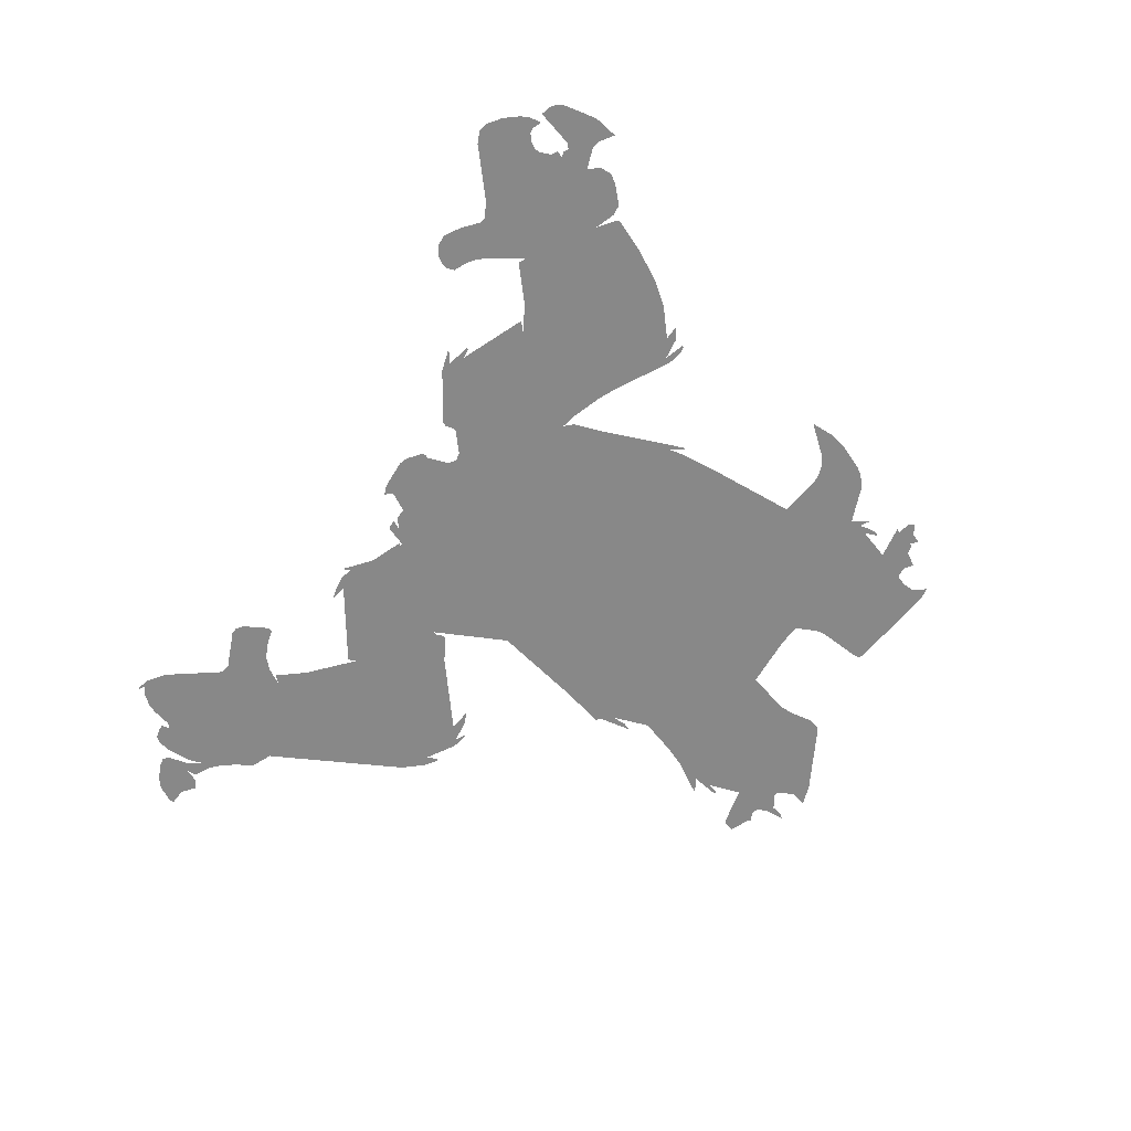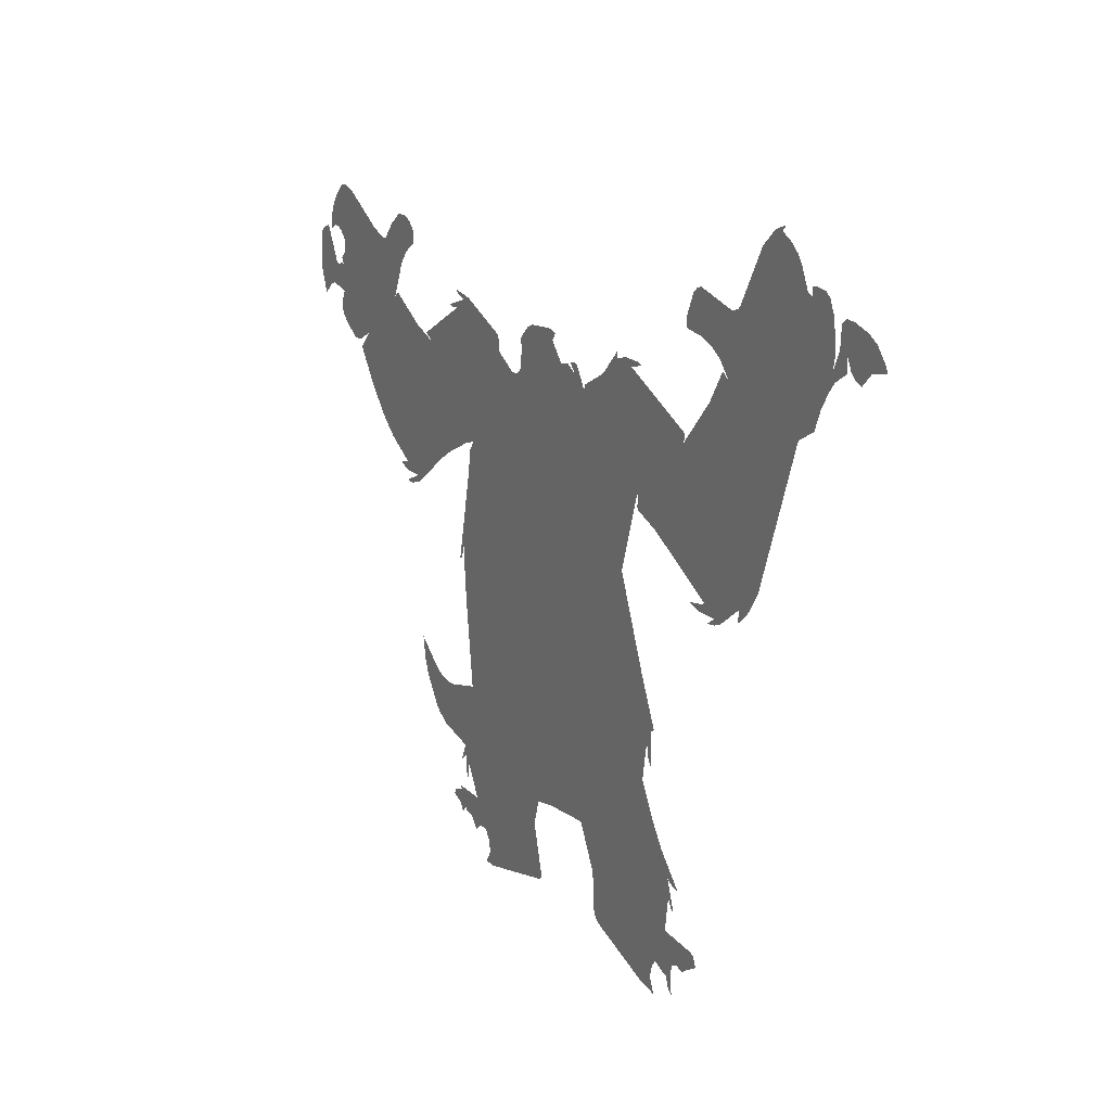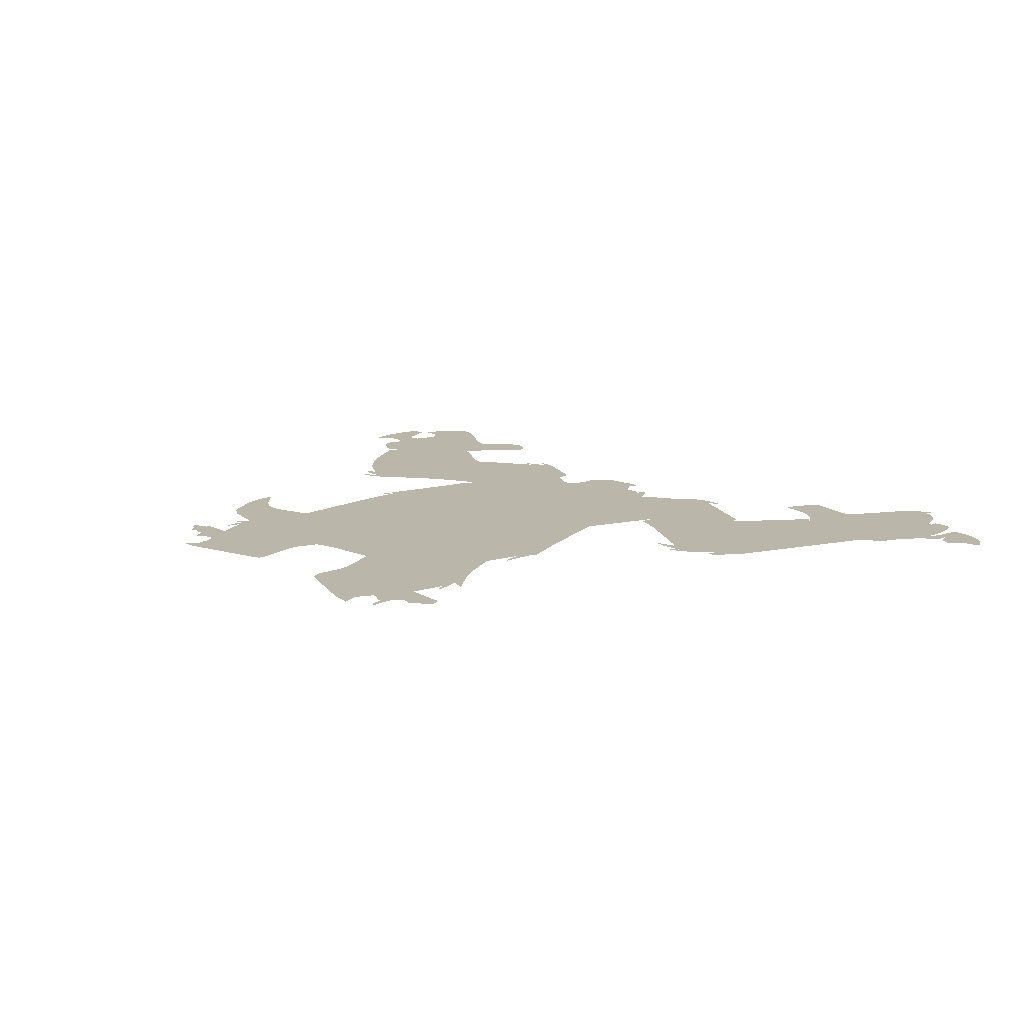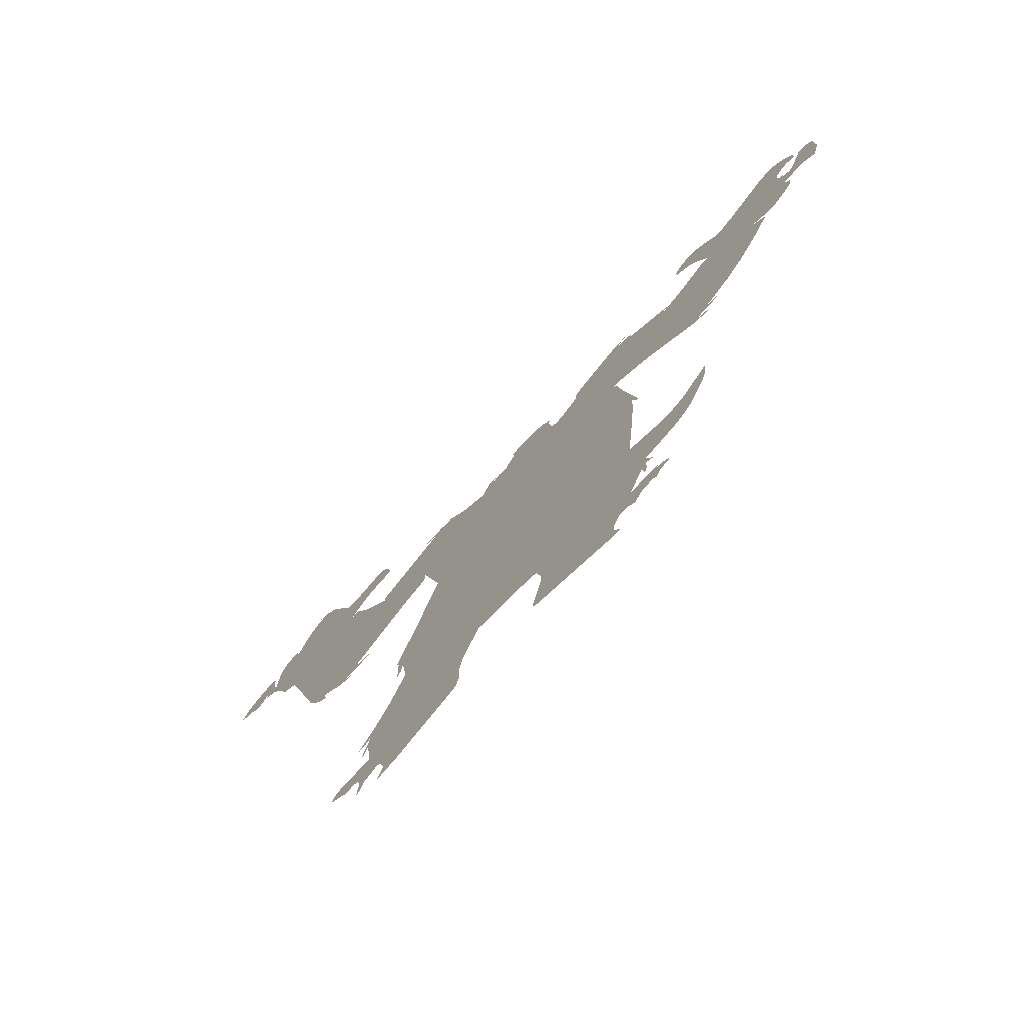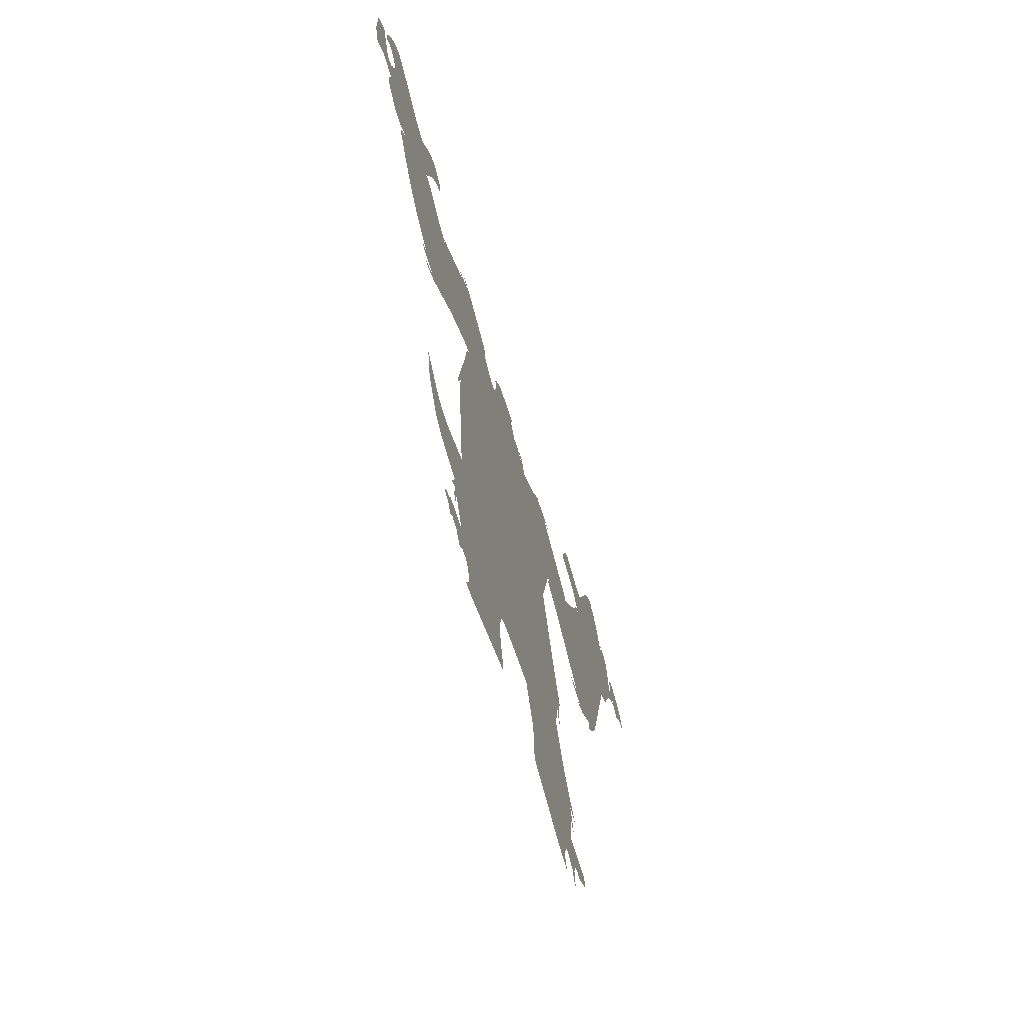
<metadata>
{"format":"obj","ext":"obj","renderer":"f3d","projection":"perspective","resolution":1024,"background":"white","views":[{"elev":-62.8,"azim":-113.8,"up":"+Z"},{"elev":20.6,"azim":58.4,"up":"+Y"},{"elev":13.9,"azim":48.6,"up":"+Z"},{"elev":-73.2,"azim":-132.5,"up":"+Y"},{"elev":-62.7,"azim":-73.4,"up":"+Y"}]}
</metadata>
<code>
v 0.9716 0.6675 0
v 0.9628 0.6171 0
v 0.9496 0.6801 0
v 0.9971 0.6367 0
v 0.8984 0.6275 0
v 0.9118 0.6902 0
v 0.8798 0.6794 0
v 0.8907 0.6906 0
v 0.8773 0.6338 0
v 0.9002 0.6016 0
v 0.8607 0.5956 0
v 0.8525 0.5567 0
v 0.7562 0.6156 0
v 0.8681 0.5779 0
v 0.8165 0.6638 0
v 0.8667 0.6243 0
v 0.8656 0.6438 0
v 0.8581 0.6894 0
v 0.847 0.7148 0
v 0.7997 0.7063 0
v 0.8346 0.7245 0
v 0.8116 0.726 0
v 0.7992 0.7238 0
v 0.7875 0.7118 0
v 0.6601 0.7631 0
v 0.7693 0.7525 0
v 0.6631 0.635 0
v 0.757 0.7701 0
v 0.7348 0.7888 0
v 0.7125 0.7984 0
v 0.7207 0.8099 0
v 0.7221 0.807 0
v 0.6931 0.7972 0
v 0.6005 0.6457 0
v 0.6096 0.5932 0
v 0.5931 0.6383 0
v 0.5765 0.6328 0
v 0.5181 0.5559 0
v 0.4841 0.6541 0
v 0.5449 0.5381 0
v 0.4604 0.6383 0
v 0.4713 0.6497 0
v 0.4875 0.5657 0
v 0.442 0.5935 0
v 0.4447 0.5701 0
v 0.4403 0.5759 0
v 0.5738 0.5046 0
v 0.5169 0.4533 0
v 0.5543 0.5189 0
v 0.7757 0.4531 0
v 0.5429 0.3021 0
v 0.5121 0.3659 0
v 0.4389 0.3563 0
v 0.267 0.4549 0
v 0.4431 0.3745 0
v 0.3521 0.1625 0
v 0.2943 0.2216 0
v 0.2892 0.4696 0
v 0.3008 0.4664 0
v 0.2464 0.4694 0
v 0.2166 0.4586 0
v 0.1703 0.4186 0
v 0.1756 0.2544 0
v 0.2192 0.4747 0
v 0.108 0.3735 0
v 0.1039 0.3787 0
v 0.1019 0.3718 0
v 0.06965 0.3924 0
v 0.07842 0.4115 0
v 0.03096 0.3018 0
v 0.04146 0.2807 0
v 0.0724 0.4144 0
v 0.05456 0.4113 0
v 0.02068 0.4013 0
v 0.04338 0.4071 0
v -0.1254 0.4032 0
v -0.01094 0.4394 0
v -0.1331 0.3507 0
v -0.02327 0.4607 0
v -7.526e-05 0.4561 0
v -0.08714 0.4528 0
v -0.104 0.4441 0
v -0.1275 0.4189 0
v -0.1327 0.4047 0
v -0.1476 0.3382 0
v -0.1146 0.1408 0
v -0.165 0.3382 0
v -0.3231 0.1479 0
v -0.2138 0.367 0
v -0.3851 0.4188 0
v -0.2173 0.3743 0
v -0.2223 0.4021 0
v -0.2158 0.3921 0
v -0.3383 0.4509 0
v -0.3578 0.4422 0
v -0.3784 0.4496 0
v -0.3846 0.4565 0
v -0.385 0.4531 0
v -0.4127 0.4206 0
v -0.4059 0.4168 0
v -0.4972 0.3224 0
v -0.5175 0.3354 0
v -0.6779 0.06253 0
v -0.5559 0.3436 0
v -0.4583 0.07399 0
v -0.4173 0.1019 0
v -0.3517 0.1376 0
v -0.6537 0.3838 0
v -0.6402 0.3941 0
v -0.78 0.2724 0
v -0.6632 0.373 0
v -0.77 0.1627 0
v -0.7224 0.1034 0
v -0.6519 0.4759 0
v -0.6226 0.4591 0
v -0.7718 0.4177 0
v -0.6062 0.4842 0
v -0.6632 0.5385 0
v -0.5901 0.5002 0
v -0.569 0.5451 0
v -0.5668 0.5157 0
v -0.5846 0.5613 0
v -0.6052 0.5699 0
v -0.6317 0.5661 0
v -0.5644 0.535 0
v -0.6906 0.5043 0
v -0.705 0.501 0
v -0.7418 0.5151 0
v -0.8867 0.4613 0
v -0.848 0.5785 0
v -0.8942 0.579 0
v -0.8756 0.5855 0
v -0.9209 0.5509 0
v -0.8997 0.4766 0
v -0.916 0.4851 0
v -0.939 0.519 0
v -0.9269 0.4842 0
v -0.9448 0.4994 0
v -0.945 0.473 0
v -0.8843 0.4499 0
v -0.8895 0.4264 0
v -0.8934 0.4022 0
v -0.9013 0.4163 0
v -0.9155 0.3971 0
v -0.905 0.4041 0
v -0.893 0.3427 0
v -0.9403 0.3507 0
v -0.9266 0.4038 0
v -0.9835 0.4687 0
v -0.9621 0.4788 0
v -0.9982 0.4451 0
v -1 0.3693 0
v -0.993 0.4585 0
v -0.9575 0.343 0
v -0.9826 0.3185 0
v -0.8841 0.2724 0
v -0.9057 0.3142 0
v -0.8222 0.2484 0
v -0.9022 0.2904 0
v -0.8458 0.2471 0
v -0.8122 0.2278 0
v -0.8098 0.2407 0
v -0.8138 0.2338 0
v -0.6108 0.02254 0
v -0.6144 0.003143 0
v -0.6429 0.01531 0
v -0.5669 0.004592 0
v -0.5909 -0.01967 0
v -0.6088 -0.01666 0
v -0.5597 -0.007241 0
v -0.607 -0.02059 0
v -0.2057 0.06715 0
v -0.3378 0.1267 0
v -0.3457 0.07059 0
v -0.3678 -0.09292 0
v -0.3856 -0.1275 0
v -0.3771 -0.1198 0
v -0.3815 -0.1285 0
v -0.2314 -0.1478 0
v -0.3687 -0.1306 0
v -0.3397 -0.2033 0
v -0.3616 -0.2195 0
v -0.2124 -0.3006 0
v -0.3401 -0.4095 0
v -0.374 -0.5612 0
v -0.4218 -0.4349 0
v -0.3034 -0.4159 0
v -0.4584 -0.5428 0
v -0.4476 -0.4375 0
v -0.5011 -0.5113 0
v -0.4721 -0.4332 0
v -0.4857 -0.5269 0
v -0.5367 -0.4547 0
v -0.4953 -0.4216 0
v -0.5492 -0.4225 0
v -0.5574 -0.3684 0
v -0.371 -0.5845 0
v -0.391 -0.6007 0
v -0.3591 -0.6019 0
v -0.19 -0.4827 0
v -0.3727 -0.6158 0
v -0.3688 -0.6282 0
v -0.3643 -0.6344 0
v -0.3247 -0.6678 0
v -0.3923 -0.676 0
v -0.3988 -0.6678 0
v -0.3513 -0.7207 0
v -0.3696 -0.7146 0
v -0.3147 -0.7308 0
v -0.2955 -0.7281 0
v -0.2874 -0.7307 0
v -0.08169 -0.636 0
v -0.08084 -0.6163 0
v -0.4014 -0.7084 0
v -0.4189 -0.686 0
v -0.3774 -0.7134 0
v -0.4263 -0.6996 0
v -0.3886 -0.728 0
v -0.3732 -0.7184 0
v -0.3299 -0.747 0
v -0.2758 -0.7513 0
v -0.06798 -0.7508 0
v -0.271 -0.7767 0
v -0.2595 -0.805 0
v -0.2869 -0.8054 0
v -0.05661 -0.7356 0
v -0.05934 -0.7462 0
v -0.08334 -0.5778 0
v -0.06791 -0.5701 0
v -0.06413 -0.4659 0
v -0.02149 -0.5586 0
v 0.09834 -0.5451 0
v 0.3206 -0.3608 0
v 0.3328 -0.5296 0
v -0.03677 -0.3164 0
v 0.1719 -0.2922 0
v 0.169 -0.6465 0
v 0.1414 -0.6339 0
v 0.1469 -0.6629 0
v 0.1478 -0.7204 0
v 0.1723 -0.7492 0
v 0.1567 -0.7404 0
v 0.3639 -0.7467 0
v 0.3202 -0.8008 0
v 0.3561 -0.7763 0
v 0.3702 -0.8099 0
v 0.3725 -0.7352 0
v 0.4063 -0.6497 0
v 0.3794 -0.7342 0
v 0.4262 -0.7361 0
v 0.4029 -0.7466 0
v 0.4337 -0.7135 0
v 0.4116 -0.7468 0
v 0.4218 -0.774 0
v 0.4319 -0.7807 0
v 0.4464 -0.7068 0
v 0.4728 -0.7064 0
v 0.4692 -0.7129 0
v 0.4958 -0.6558 0
v 0.5036 -0.6612 0
v 0.5123 -0.6809 0
v 0.3627 -0.5514 0
v 0.4158 -0.5739 0
v 0.4332 -0.5957 0
v 0.4281 -0.5978 0
v 0.4125 -0.5337 0
v 0.391 -0.4826 0
v 0.4263 -0.5417 0
v 0.4479 -0.5468 0
v 0.3608 -0.4365 0
v 0.2304 -0.276 0
v 0.3341 -0.2747 0
v 0.3492 -0.2474 0
v 0.3387 -0.3061 0
v 0.3491 -0.3224 0
v 0.3143 -0.1414 0
v 0.3575 -0.24 0
v 0.1975 -0.07858 0
v 0.2554 -0.02807 0
v 0.1622 -0.2571 0
v 0.2407 0.04579 0
v -0.0002449 0.08254 0
v 0.1397 -0.05327 0
v 0.2903 0.2151 0
v 0.215 -0.03342 0
v 0.2938 0.2058 0
v 0.2944 0.184 0
v 0.2903 0.1897 0
v 0.5124 0.07334 0
v 0.5468 0.05264 0
v 0.5117 0.06984 0
v 0.6217 0.096 0
v 0.4953 0.05027 0
v 0.5009 0.06637 0
v 0.4653 0.05858 0
v 0.547 0.04006 0
v 0.5241 0.03571 0
v 0.5665 0.04935 0
v 0.622 0.07087 0
v 0.6178 0.06868 0
v 0.676 0.1439 0
v 0.6354 0.09331 0
v 0.6447 0.09225 0
v 0.8331 0.5212 0
v 0.8178 0.4808 0
v 0.9087 0.6062 0
v 0.9183 0.5961 0
v 0.9379 0.5889 0
v 1 0.6257 0
v -0.1034 -0.1564 0
v -0.08901 -0.1485 0
v -0.1484 -0.3706 0
v -0.1603 -0.4037 0
f 1 2 3
f 1 4 2
f 3 5 6
f 3 2 5
f 6 7 8
f 6 5 7
f 7 5 9
f 9 10 11
f 9 5 10
f 11 12 13
f 11 14 12
f 11 10 14
f 11 13 15
f 11 15 16
f 16 15 17
f 17 15 18
f 18 15 19
f 19 20 21
f 19 15 20
f 21 20 22
f 22 20 23
f 20 15 24
f 24 25 26
f 24 13 27
f 24 15 13
f 24 27 25
f 26 25 28
f 28 25 29
f 29 25 30
f 30 31 32
f 30 33 31
f 30 25 33
f 25 27 34
f 34 27 35
f 34 35 36
f 36 35 37
f 37 38 39
f 37 40 38
f 37 35 40
f 39 41 42
f 39 43 41
f 39 38 43
f 41 43 44
f 44 45 46
f 44 43 45
f 40 35 47
f 47 48 49
f 47 50 51
f 47 52 48
f 47 35 50
f 47 51 52
f 48 52 53
f 53 54 55
f 53 56 57
f 53 52 51
f 53 51 56
f 53 57 54
f 54 58 59
f 54 60 58
f 54 61 60
f 54 62 61
f 54 63 62
f 54 57 63
f 61 62 64
f 62 65 66
f 62 63 65
f 65 63 67
f 67 68 69
f 67 70 68
f 67 63 71
f 67 71 70
f 69 68 72
f 72 68 73
f 68 74 75
f 68 70 74
f 74 76 77
f 74 78 76
f 74 70 78
f 77 79 80
f 77 81 79
f 77 76 81
f 81 76 82
f 82 76 83
f 83 76 84
f 78 70 85
f 85 70 86
f 85 86 87
f 87 88 89
f 87 86 88
f 89 90 91
f 89 88 90
f 91 92 93
f 91 94 92
f 91 95 94
f 91 90 95
f 94 96 97
f 94 95 96
f 97 96 98
f 95 90 99
f 99 90 100
f 90 101 102
f 90 88 101
f 101 103 104
f 101 105 103
f 101 106 105
f 101 107 106
f 101 88 107
f 104 108 109
f 104 110 111
f 104 112 110
f 104 113 112
f 104 103 113
f 104 111 108
f 108 114 115
f 108 111 116
f 108 116 114
f 115 114 117
f 117 118 119
f 117 114 118
f 119 120 121
f 119 122 120
f 119 123 122
f 119 124 123
f 119 118 124
f 121 120 125
f 118 114 126
f 126 114 127
f 127 114 116
f 127 116 128
f 128 129 130
f 128 116 129
f 130 131 132
f 130 133 131
f 130 134 133
f 130 129 134
f 133 135 136
f 133 134 135
f 136 137 138
f 136 135 137
f 138 137 139
f 129 116 140
f 140 116 141
f 141 142 143
f 141 116 142
f 142 144 145
f 142 146 144
f 142 116 146
f 144 147 148
f 144 146 147
f 148 149 150
f 148 151 149
f 148 152 151
f 148 147 152
f 149 151 153
f 152 154 155
f 152 147 154
f 146 156 157
f 146 158 156
f 146 110 158
f 146 116 110
f 157 156 159
f 156 158 160
f 110 161 162
f 110 112 161
f 110 116 111
f 162 161 163
f 103 105 164
f 164 165 166
f 164 167 165
f 164 105 167
f 167 168 169
f 167 170 168
f 167 105 170
f 169 168 171
f 88 86 172
f 88 172 173
f 173 172 174
f 174 175 176
f 174 172 175
f 176 177 178
f 176 175 177
f 175 179 180
f 175 172 179
f 180 181 182
f 180 179 181
f 182 181 183
f 182 183 184
f 184 185 186
f 184 187 185
f 184 183 187
f 186 188 189
f 186 185 188
f 189 190 191
f 189 192 190
f 189 188 192
f 191 193 194
f 191 190 193
f 194 195 196
f 194 193 195
f 185 197 198
f 185 199 197
f 185 187 200
f 185 200 199
f 197 199 201
f 201 199 202
f 202 199 203
f 199 200 204
f 204 205 206
f 204 207 208
f 204 209 207
f 204 210 209
f 204 211 210
f 204 212 211
f 204 213 212
f 204 200 213
f 204 208 205
f 205 214 215
f 205 216 214
f 205 208 216
f 215 214 217
f 214 216 218
f 216 208 219
f 219 208 207
f 207 209 220
f 211 212 221
f 221 222 223
f 221 212 222
f 223 224 225
f 223 222 224
f 222 226 227
f 222 212 226
f 213 228 229
f 213 200 228
f 229 228 230
f 229 230 231
f 231 230 232
f 232 233 234
f 232 235 236
f 232 230 235
f 232 234 237
f 232 237 238
f 232 236 233
f 238 237 239
f 239 237 240
f 240 241 242
f 240 237 241
f 241 243 244
f 241 237 243
f 244 245 246
f 244 243 245
f 243 237 247
f 247 248 249
f 247 237 248
f 249 250 251
f 249 252 250
f 249 248 252
f 251 250 253
f 253 250 254
f 254 250 255
f 252 248 256
f 256 257 258
f 256 259 257
f 256 248 259
f 257 260 261
f 257 259 260
f 248 237 262
f 248 262 263
f 263 264 265
f 263 266 264
f 263 262 266
f 266 267 268
f 266 262 267
f 268 267 269
f 267 234 270
f 267 262 234
f 270 234 233
f 233 271 272
f 233 236 271
f 272 273 274
f 272 271 273
f 274 273 275
f 273 276 277
f 273 271 276
f 276 278 279
f 276 271 280
f 276 280 278
f 276 279 281
f 281 282 63
f 281 283 282
f 281 63 284
f 281 279 285
f 281 285 283
f 284 63 57
f 284 57 286
f 286 287 288
f 286 56 287
f 286 57 56
f 56 51 289
f 289 290 291
f 289 292 290
f 289 51 292
f 291 293 294
f 291 290 293
f 294 293 295
f 290 296 297
f 290 298 296
f 290 292 298
f 292 299 300
f 292 301 302
f 292 51 301
f 292 302 299
f 299 302 303
f 303 302 301
f 301 51 50
f 50 304 305
f 50 13 304
f 50 35 13
f 304 13 12
f 5 2 306
f 306 2 307
f 307 2 308
f 2 4 309
f 13 35 27
f 70 71 86
f 278 283 285
f 278 280 283
f 278 285 279
f 228 200 230
f 235 310 311
f 235 311 280
f 235 280 236
f 235 230 312
f 235 312 183
f 235 183 310
f 310 179 172
f 310 172 311
f 310 183 179
f 271 236 280
f 181 179 183
f 86 282 172
f 86 71 282
f 187 313 200
f 187 183 313
f 311 282 283
f 311 283 280
f 311 172 282
f 282 71 63
f 230 313 312
f 230 200 313
f 313 183 312
f 234 262 237

</code>
